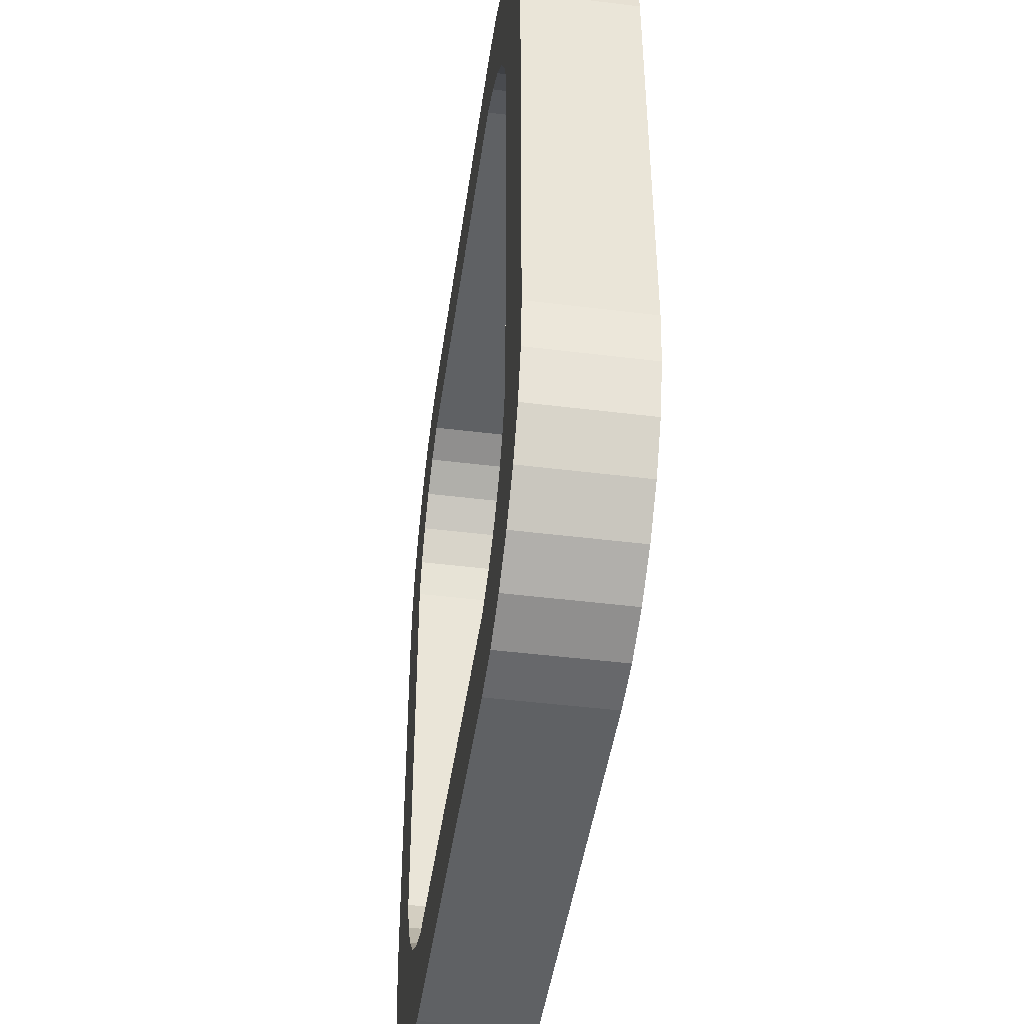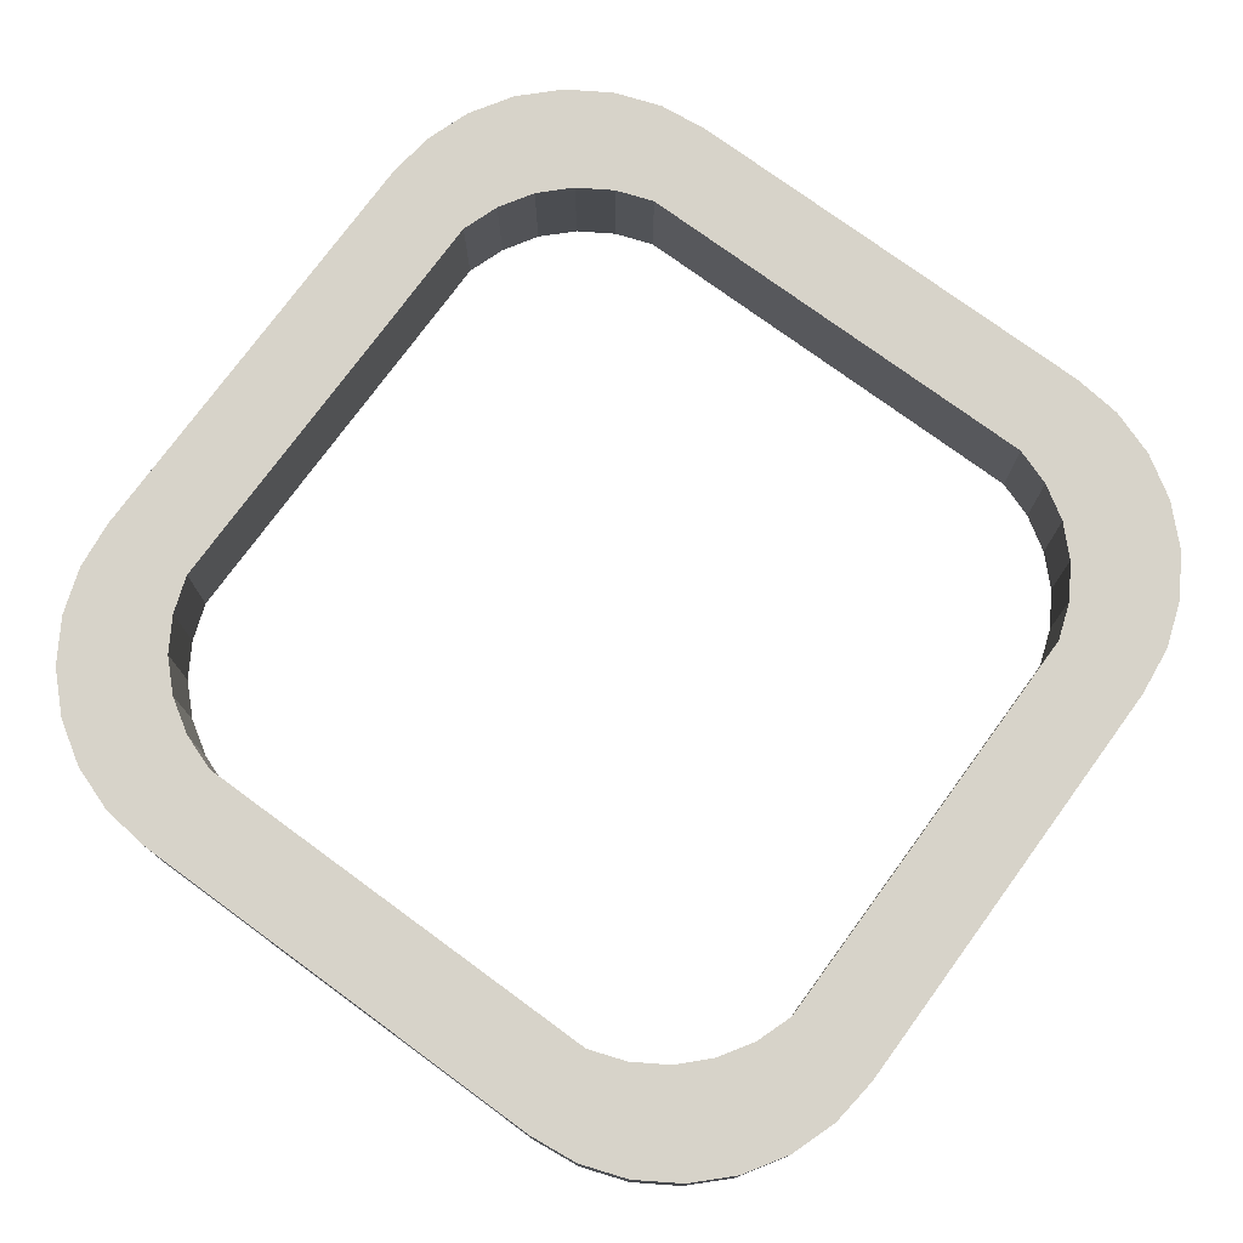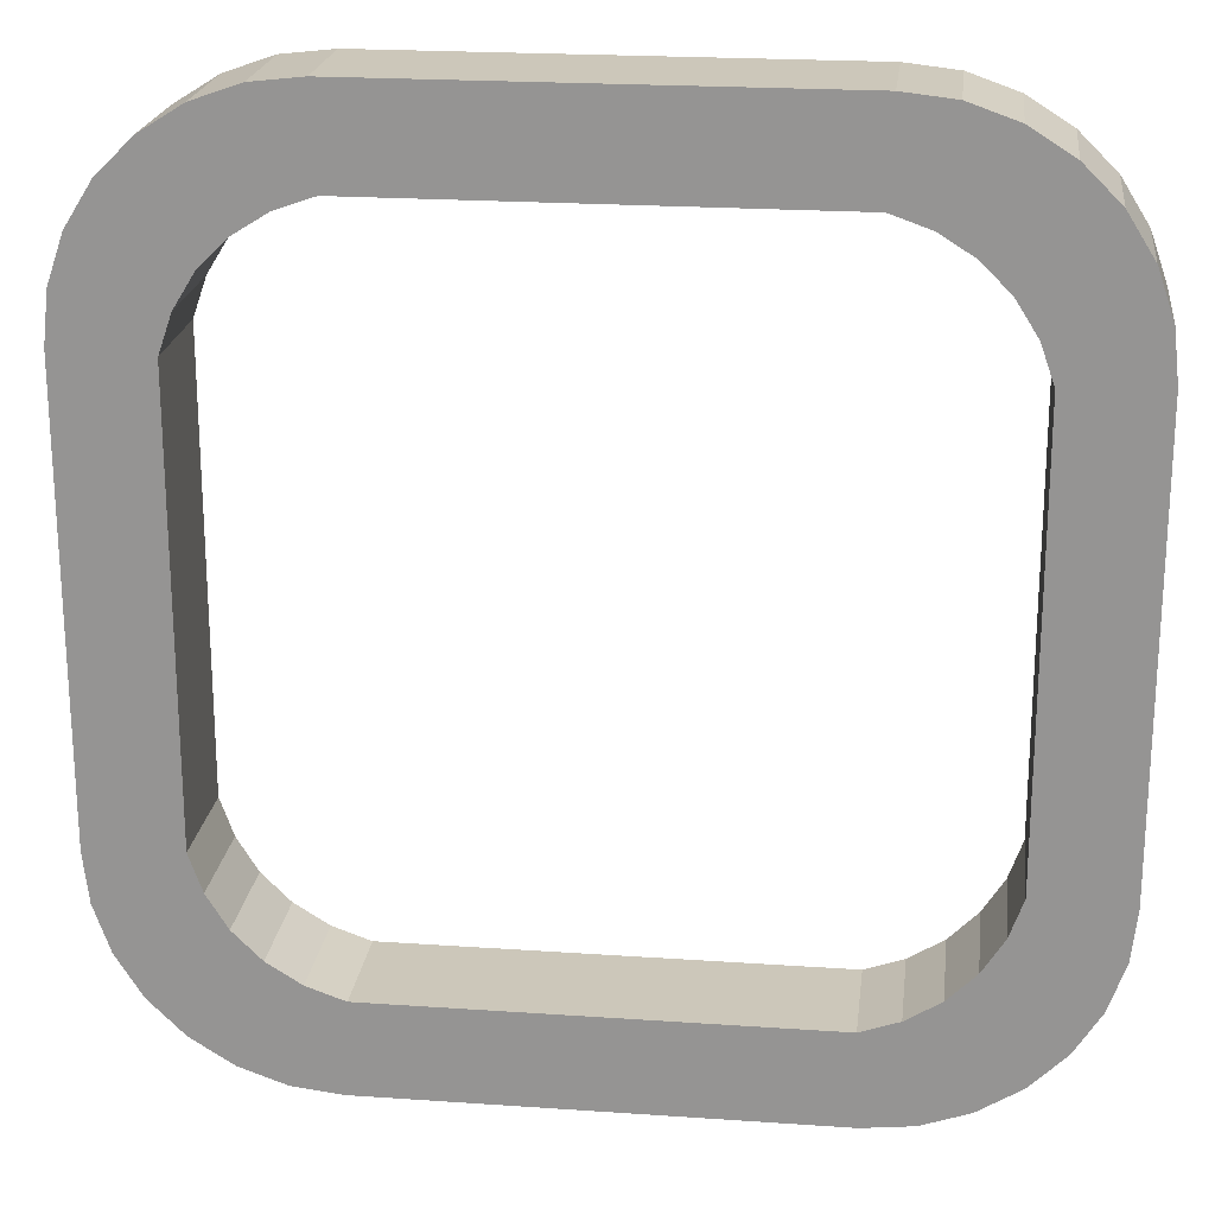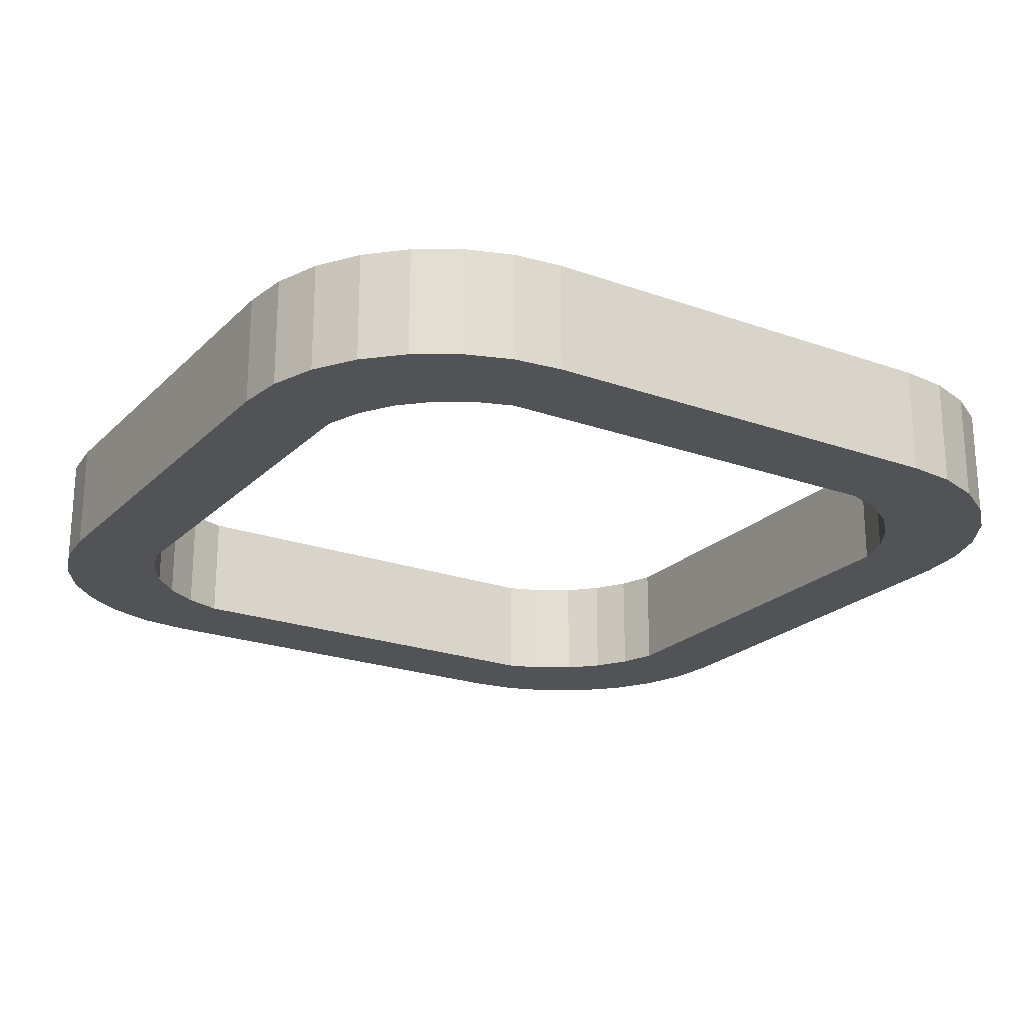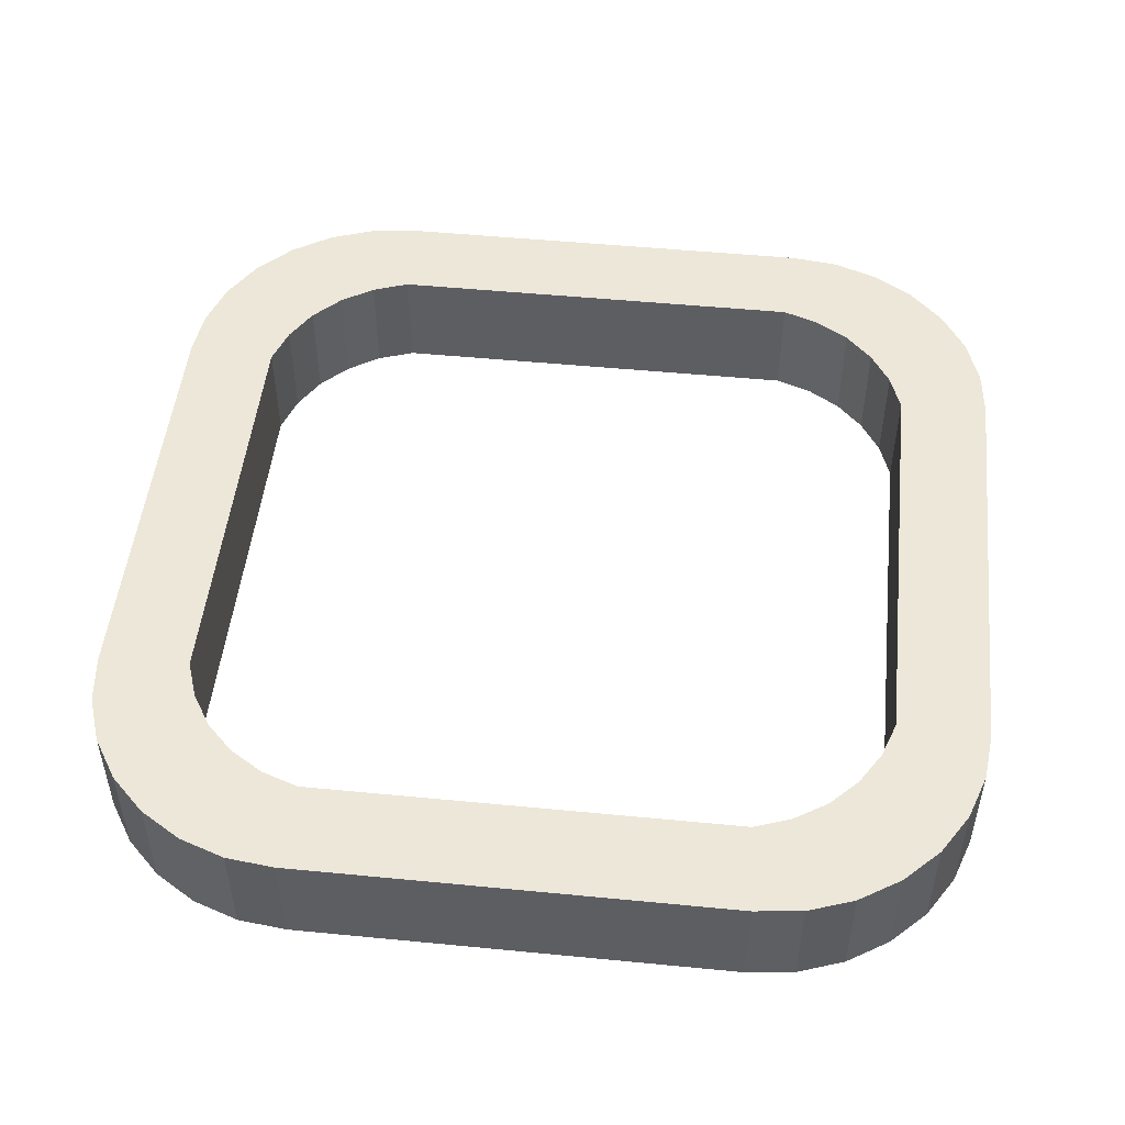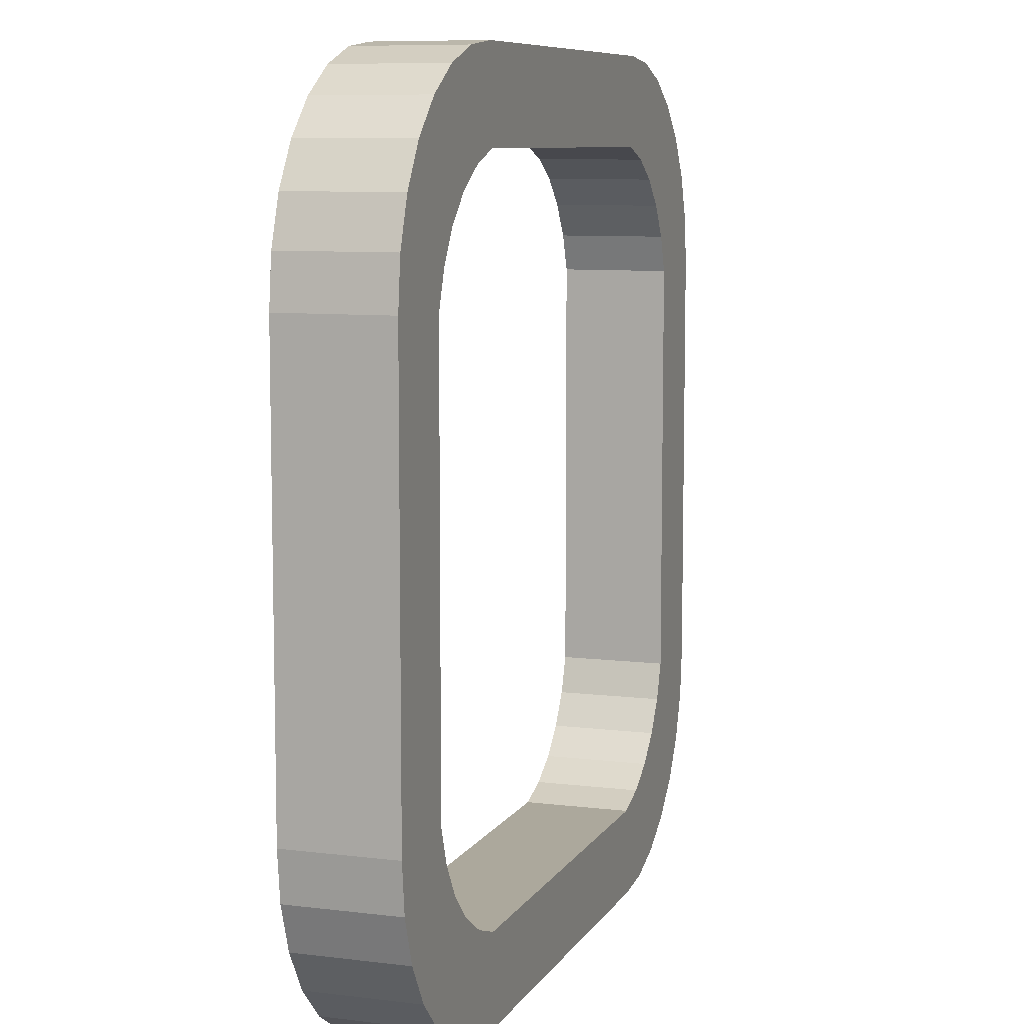
<metadata>
{"format":"obj","ext":"obj","renderer":"f3d","projection":"perspective","resolution":1024,"background":"white","views":[{"elev":-45.9,"azim":-98.1,"up":"+Y"},{"elev":76.3,"azim":36.2,"up":"+Z"},{"elev":21.5,"azim":7.0,"up":"+Y"},{"elev":-22.1,"azim":-32.0,"up":"+Z"},{"elev":50.0,"azim":6.1,"up":"+Z"},{"elev":8.5,"azim":-71.3,"up":"+Y"}]}
</metadata>
<code>
o squircle
v -0.4998 -0.2499 -0.06248
v 0.4999 0.25 -0.06248
v 0.4999 -0.2499 -0.06248
v 0.4936 -0.3056 -0.06248
v 0.3959 -0.2452 -0.06248
v 0.381 -0.2876 -0.06248
v 0.4753 -0.3584 -0.06248
v -0.3959 -0.2452 -0.06248
v -0.381 -0.2876 -0.06248
v -0.4935 -0.3056 -0.06248
v -0.4753 -0.3584 -0.06248
v -0.3576 -0.3256 -0.06248
v -0.4456 -0.4058 -0.06248
v -0.3256 -0.3573 -0.06248
v -0.4056 -0.4453 -0.06248
v -0.3582 -0.4751 -0.06248
v -0.2873 -0.3812 -0.06248
v 0.4456 -0.4058 -0.06248
v 0.4056 -0.4453 -0.06248
v 0.357 -0.3256 -0.06248
v 0.3256 -0.3573 -0.06248
v 0.3582 -0.4751 -0.06248
v 0.2874 -0.3812 -0.06248
v 0.3056 -0.4936 -0.06248
v 0.2451 -0.3961 -0.06248
v 0.2502 -0.4999 -0.06248
v -0.2502 -0.4999 -0.06248
v -0.3056 -0.4936 -0.06248
v -0.2451 -0.3961 -0.06248
v 0.3959 0.2452 -0.06248
v 0.381 0.2876 -0.06248
v 0.4936 0.3056 -0.06248
v 0.4753 0.3584 -0.06248
v 0.357 0.3256 -0.06248
v 0.4456 0.4058 -0.06248
v 0.3256 0.3573 -0.06248
v 0.4056 0.4453 -0.06248
v 0.3582 0.4751 -0.06248
v 0.2874 0.3812 -0.06248
v 0.3056 0.4936 -0.06248
v 0.2451 0.396 -0.06248
v 0.2502 0.4998 -0.06248
v -0.2502 0.4998 -0.06248
v -0.2451 0.396 -0.06248
v -0.3056 0.4936 -0.06248
v -0.2873 0.3812 -0.06248
v -0.3582 0.4751 -0.06248
v -0.3256 0.3573 -0.06248
v -0.4056 0.4453 -0.06248
v -0.4998 0.25 -0.06248
v -0.3959 0.2452 -0.06248
v -0.3576 0.3256 -0.06248
v -0.4456 0.4058 -0.06248
v -0.4935 0.3056 -0.06248
v -0.4753 0.3584 -0.06248
v -0.381 0.2876 -0.06248
v -0.2005 0.4998 -0.06248
v 0.2005 0.4998 -0.06248
v -0.4998 0.2006 -0.06248
v 0.4999 0.2006 -0.06248
v 0.4999 -0.2006 -0.06248
v -0.4998 -0.2006 -0.06248
v -0.2005 -0.4999 -0.06248
v 0.2005 -0.4999 -0.06248
v -0.4998 -0.2499 0.06254
v 0.4999 0.25 0.06254
v 0.4999 -0.2499 0.06254
v 0.4936 -0.3056 0.06254
v 0.3959 -0.2452 0.06254
v 0.381 -0.2876 0.06254
v 0.4753 -0.3584 0.06254
v -0.3959 -0.2452 0.06254
v -0.381 -0.2876 0.06254
v -0.4935 -0.3056 0.06254
v -0.4753 -0.3584 0.06254
v -0.3576 -0.3256 0.06254
v -0.4456 -0.4058 0.06254
v -0.3256 -0.3573 0.06254
v -0.4056 -0.4453 0.06254
v -0.3582 -0.4751 0.06254
v -0.2873 -0.3812 0.06254
v 0.4456 -0.4058 0.06254
v 0.4056 -0.4453 0.06254
v 0.357 -0.3256 0.06254
v 0.3256 -0.3573 0.06254
v 0.3582 -0.4751 0.06254
v 0.2874 -0.3812 0.06254
v 0.3056 -0.4936 0.06254
v 0.2451 -0.3961 0.06254
v 0.2502 -0.4999 0.06254
v -0.2502 -0.4999 0.06254
v -0.3056 -0.4936 0.06254
v -0.2451 -0.3961 0.06254
v 0.3959 0.2452 0.06254
v 0.381 0.2876 0.06254
v 0.4936 0.3056 0.06254
v 0.4753 0.3584 0.06254
v 0.357 0.3256 0.06254
v 0.4456 0.4058 0.06254
v 0.3256 0.3573 0.06254
v 0.4056 0.4453 0.06254
v 0.3582 0.4751 0.06254
v 0.2874 0.3812 0.06254
v 0.3056 0.4936 0.06254
v 0.2451 0.396 0.06254
v 0.2502 0.4998 0.06254
v -0.2502 0.4998 0.06254
v -0.2451 0.396 0.06254
v -0.3056 0.4936 0.06254
v -0.2873 0.3812 0.06254
v -0.3582 0.4751 0.06254
v -0.3256 0.3573 0.06254
v -0.4056 0.4453 0.06254
v -0.4998 0.25 0.06254
v -0.3959 0.2452 0.06254
v -0.3576 0.3256 0.06254
v -0.4456 0.4058 0.06254
v -0.4935 0.3056 0.06254
v -0.4753 0.3584 0.06254
v -0.381 0.2876 0.06254
v -0.2005 0.4998 0.06254
v 0.2005 0.4998 0.06254
v -0.4998 0.2006 0.06254
v 0.4999 0.2006 0.06254
v 0.4999 -0.2006 0.06254
v -0.4998 -0.2006 0.06254
v -0.2005 -0.4999 0.06254
v 0.2005 -0.4999 0.06254
f 1 8 9
f 3 5 6
f 38 36 37
f 50 51 56
f 36 35 33
f 40 39 36
f 33 34 36
f 2 30 31
f 32 31 34
f 42 41 39
f 4 6 20
f 43 44 46
f 27 29 17
f 26 25 23
f 28 17 14
f 10 9 12
f 24 23 21
f 20 7 4
f 22 21 20
f 14 16 28
f 11 12 14
f 54 56 52
f 45 46 48
f 19 20 18
f 13 14 15
f 48 47 45
f 53 48 55
f 52 55 54
f 57 41 58
f 59 8 62
f 64 29 63
f 60 5 61
f 65 72 126
f 67 69 125
f 102 100 104
f 114 115 123
f 100 99 101
f 104 103 106
f 97 98 96
f 66 94 124
f 96 95 66
f 106 105 122
f 68 70 67
f 107 108 121
f 91 93 127
f 90 89 128
f 92 81 91
f 74 73 65
f 88 87 90
f 84 71 82
f 86 85 88
f 78 80 79
f 75 76 74
f 118 120 114
f 109 110 107
f 83 84 86
f 77 78 75
f 112 111 113
f 112 117 119
f 116 119 112
f 105 121 122
f 72 123 126
f 93 128 127
f 69 124 125
f 6 84 20
f 44 105 41
f 21 84 20
f 4 67 3
f 51 120 56
f 58 121 57
f 22 88 24
f 51 72 8
f 44 110 46
f 38 104 40
f 62 123 59
f 15 80 16
f 37 102 38
f 25 93 29
f 16 92 28
f 43 121 57
f 35 97 33
f 63 128 64
f 37 99 35
f 30 69 5
f 12 78 14
f 29 81 17
f 61 124 60
f 11 74 10
f 40 106 42
f 27 127 63
f 39 100 36
f 56 116 52
f 54 114 50
f 25 87 23
f 33 96 32
f 34 100 36
f 46 112 48
f 26 128 64
f 45 107 43
f 32 66 2
f 18 83 19
f 17 78 14
f 31 98 34
f 19 86 22
f 28 91 27
f 13 75 11
f 2 124 60
f 3 125 61
f 15 77 13
f 9 76 12
f 10 65 1
f 30 95 31
f 5 70 6
f 49 111 47
f 47 109 45
f 23 85 21
f 42 122 58
f 1 126 62
f 24 90 26
f 53 113 49
f 41 103 39
f 8 73 9
f 55 117 53
f 18 71 7
f 55 118 54
f 7 68 4
f 50 123 59
f 52 112 48
f 1 62 8
f 3 61 5
f 38 40 36
f 50 59 51
f 36 37 35
f 40 42 39
f 33 32 34
f 2 60 30
f 32 2 31
f 42 58 41
f 4 3 6
f 43 57 44
f 27 63 29
f 26 64 25
f 28 27 17
f 10 1 9
f 24 26 23
f 20 18 7
f 22 24 21
f 14 15 16
f 11 10 12
f 54 50 56
f 45 43 46
f 19 22 20
f 13 11 14
f 48 49 47
f 53 49 48
f 52 48 55
f 57 44 41
f 59 51 8
f 64 25 29
f 60 30 5
f 65 73 72
f 67 70 69
f 102 101 100
f 114 120 115
f 100 97 99
f 104 100 103
f 97 100 98
f 66 95 94
f 96 98 95
f 106 103 105
f 68 84 70
f 107 110 108
f 91 81 93
f 90 87 89
f 92 78 81
f 74 76 73
f 88 85 87
f 84 68 71
f 86 84 85
f 78 92 80
f 75 78 76
f 118 116 120
f 109 112 110
f 83 82 84
f 77 79 78
f 112 109 111
f 112 113 117
f 116 118 119
f 105 108 121
f 72 115 123
f 93 89 128
f 69 94 124
f 6 70 84
f 44 108 105
f 21 85 84
f 4 68 67
f 51 115 120
f 58 122 121
f 22 86 88
f 51 115 72
f 44 108 110
f 38 102 104
f 62 126 123
f 15 79 80
f 37 101 102
f 25 89 93
f 16 80 92
f 43 107 121
f 35 99 97
f 63 127 128
f 37 101 99
f 30 94 69
f 12 76 78
f 29 93 81
f 61 125 124
f 11 75 74
f 40 104 106
f 27 91 127
f 39 103 100
f 56 120 116
f 54 118 114
f 25 89 87
f 33 97 96
f 34 98 100
f 46 110 112
f 26 90 128
f 45 109 107
f 32 96 66
f 18 82 83
f 17 81 78
f 31 95 98
f 19 83 86
f 28 92 91
f 13 77 75
f 2 66 124
f 3 67 125
f 15 79 77
f 9 73 76
f 10 74 65
f 30 94 95
f 5 69 70
f 49 113 111
f 47 111 109
f 23 87 85
f 42 106 122
f 1 65 126
f 24 88 90
f 53 117 113
f 41 105 103
f 8 72 73
f 55 119 117
f 18 82 71
f 55 119 118
f 7 71 68
f 50 114 123
f 52 116 112

</code>
